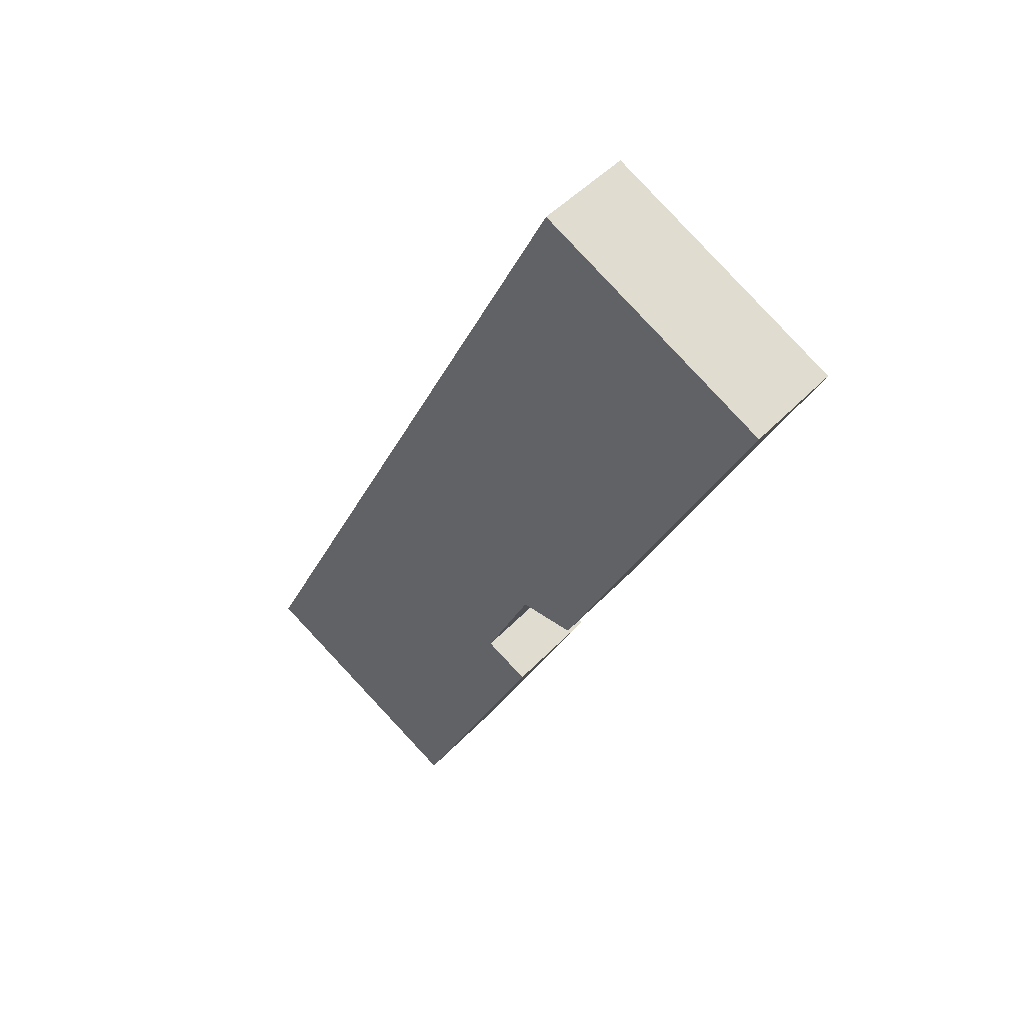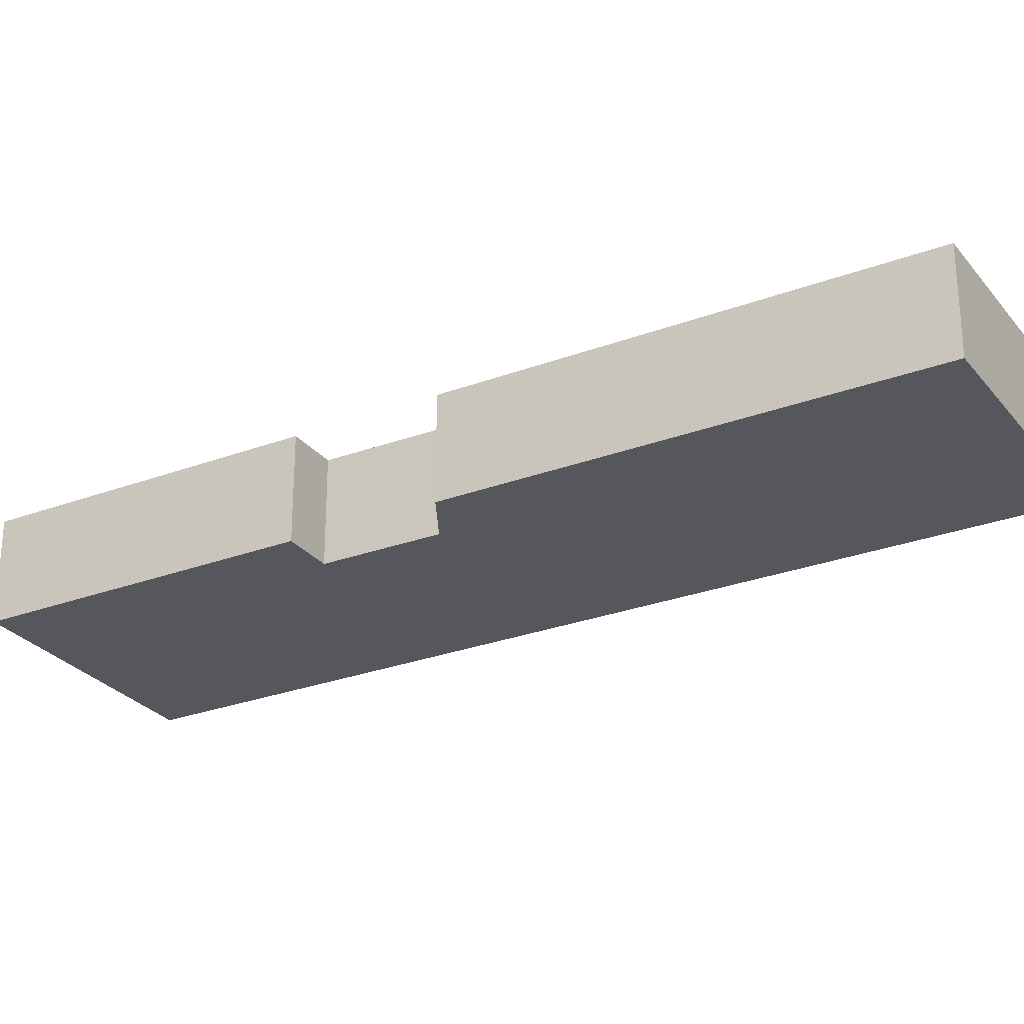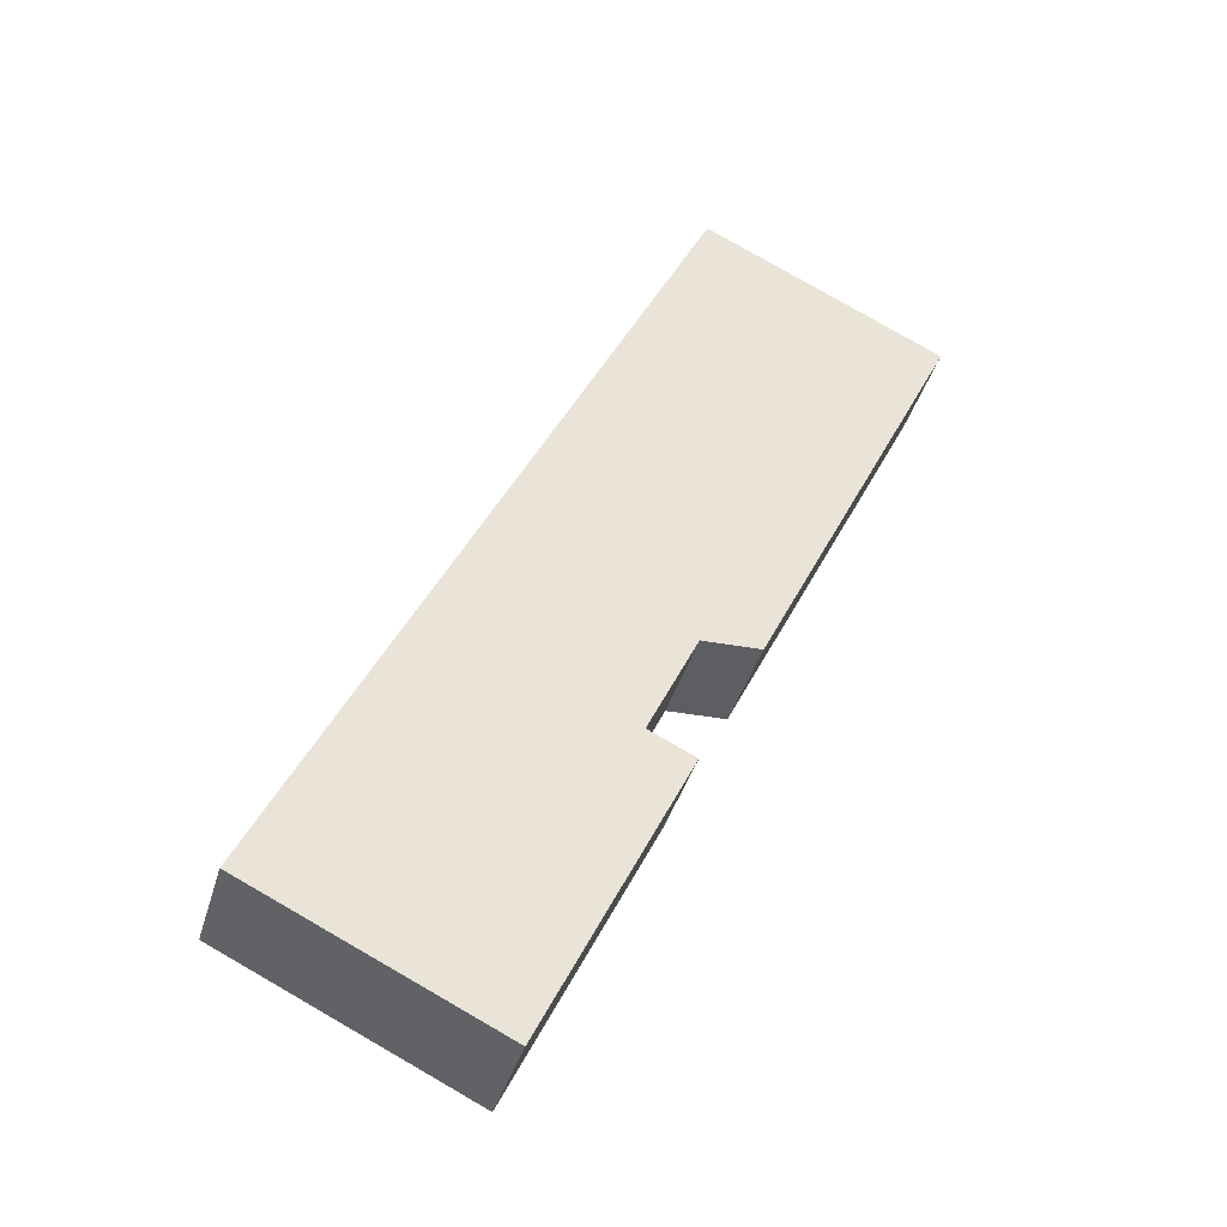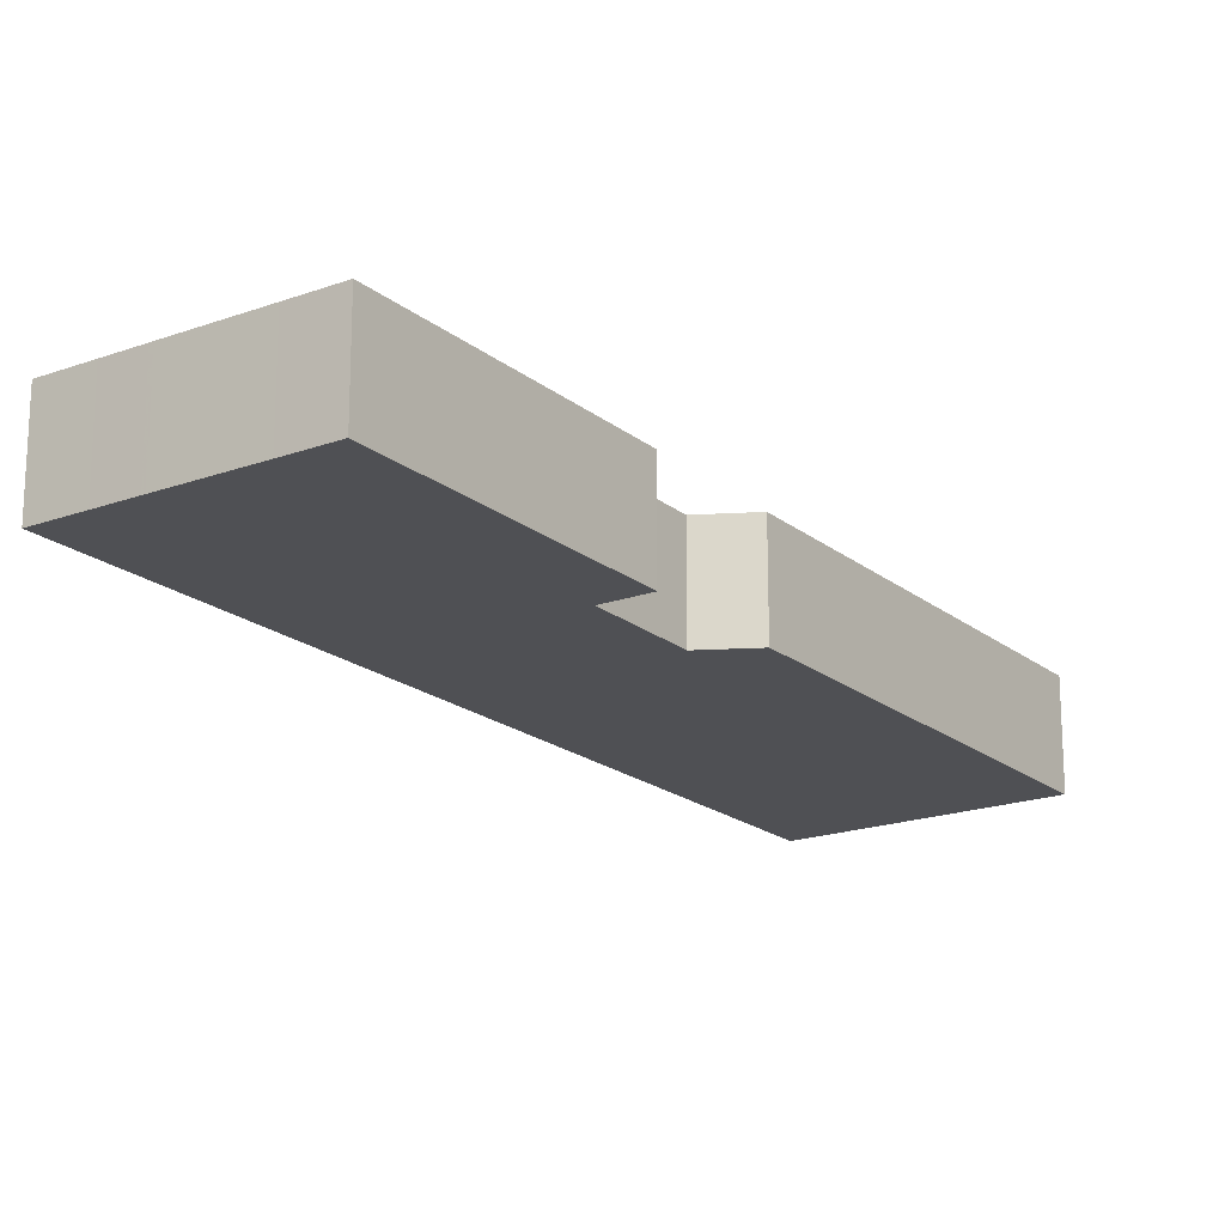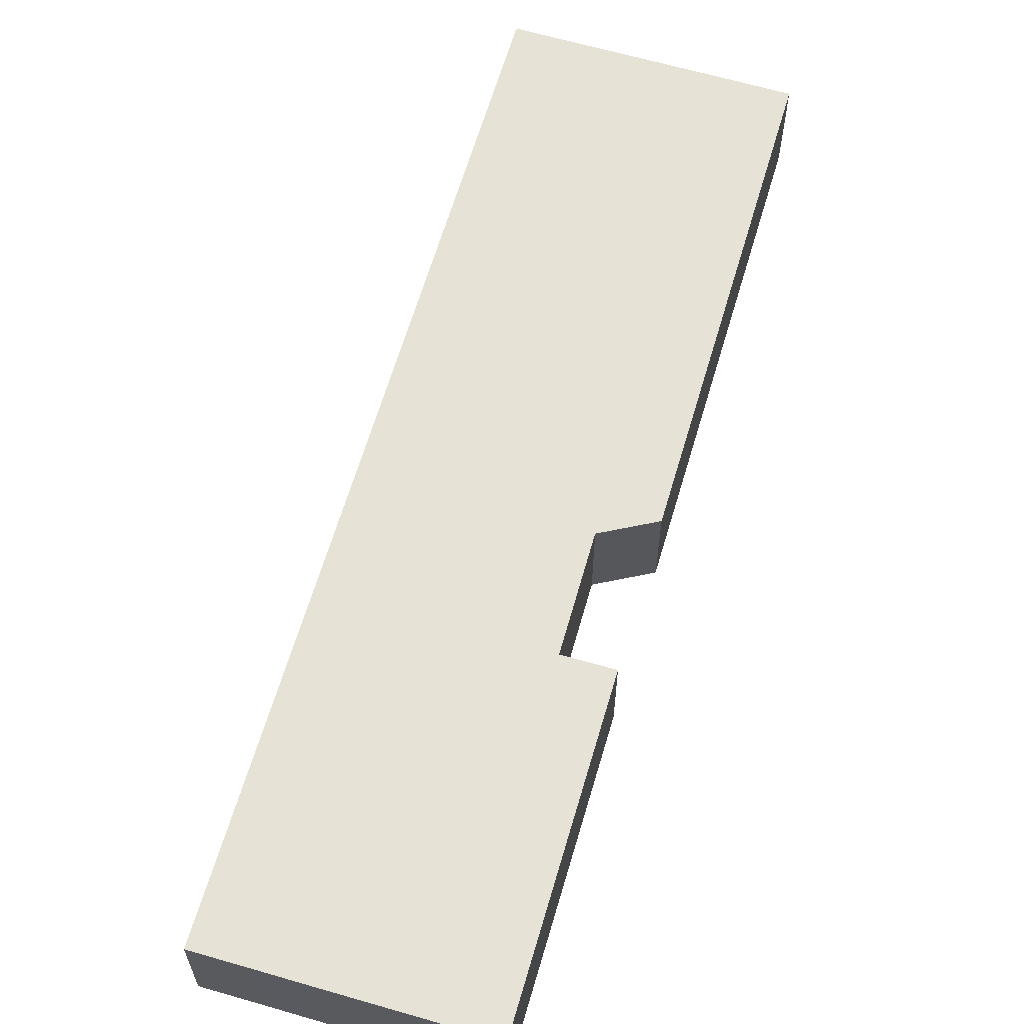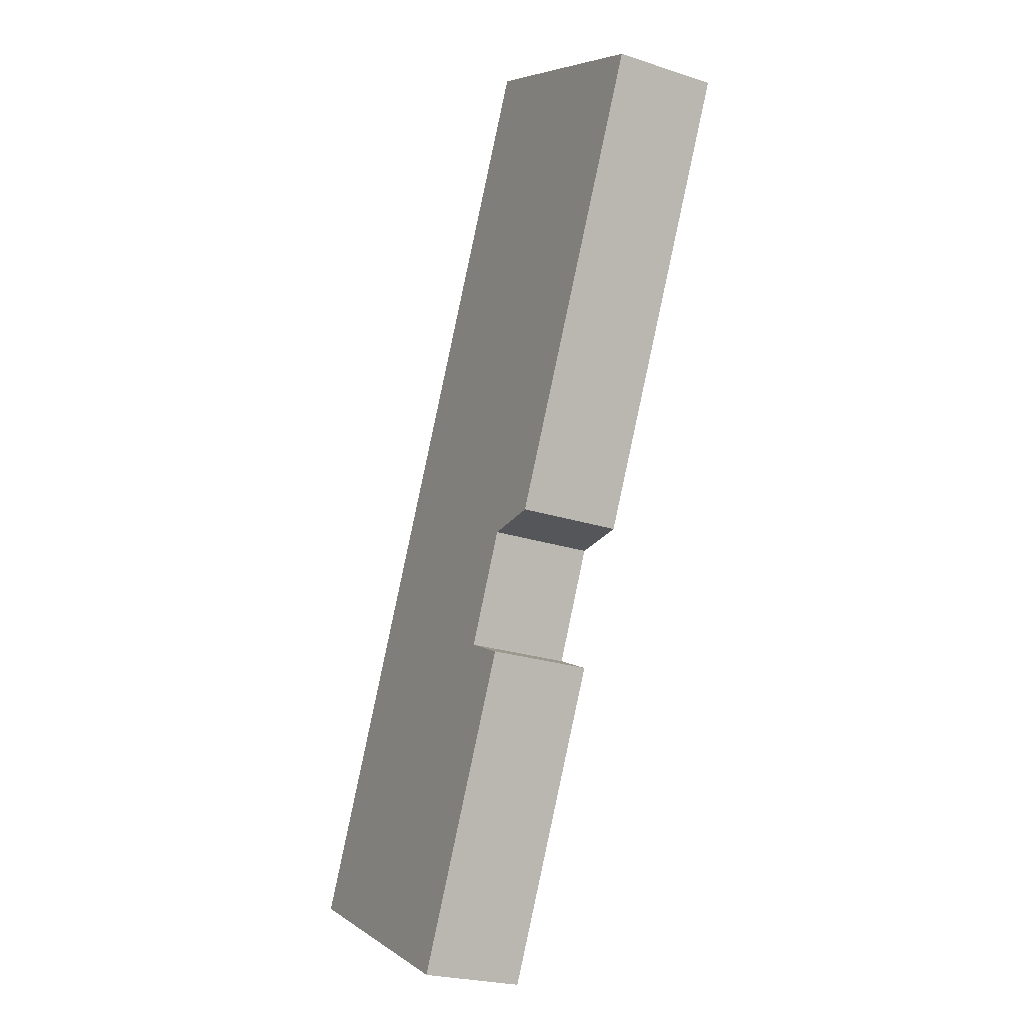
<metadata>
{"format":"obj","ext":"obj","renderer":"f3d","projection":"perspective","resolution":1024,"background":"white","views":[{"elev":47.6,"azim":-139.4,"up":"+Z"},{"elev":-27.5,"azim":-85.7,"up":"+Y"},{"elev":-40.0,"azim":164.2,"up":"+Z"},{"elev":-19.1,"azim":-171.2,"up":"+Y"},{"elev":63.3,"azim":170.7,"up":"+Y"},{"elev":-23.8,"azim":-118.7,"up":"+Z"}]}
</metadata>
<code>
g default
v 18.26 0 -54.06
v 20.19 0 -53.14
v 27.43 0 -49.66
v 27.87 0 -49.45
v 30.75 0 -48.06
v 32.67 0 -47.14
v 35.2 0 -45.92
v 38.96 0 -44.12
v 11.94 0 12.23
v 9.705 0 16.9
v 6.509 0 23.57
v 2.457 0 32.04
v 0.7826 0 35.52
v -1.156 0 39.56
v -10.02 0 58.05
v -13.16 0 56.54
v -13.61 0 56.32
v -26.15 0 50.26
v -31.65 0 47.6
v -38.96 0 44.06
v -38.01 0 42.08
v -29.98 0 25.36
v -15.73 0 -4.27
v -14.61 0 -6.616
v -9.983 0 -6.827
v -7.563 0 -6.939
v -4.937 0 -12.55
v -1.668 0 -19.54
v -1.587 0 -19.72
v -7.138 0 -22.36
v -0.8118 0 -35.54
v 2.253 0 -41.92
v 4.805 0 -47.25
v 9.991 0 -58.04
v 16.27 0 -55.02
v 18.26 12.44 -54.06
v 20.19 12.44 -53.14
v 27.43 12.44 -49.66
v 27.87 12.44 -49.45
v 30.75 12.44 -48.06
v 32.67 12.44 -47.14
v 35.2 12.44 -45.92
v 38.96 12.44 -44.12
v 11.94 12.44 12.23
v 9.705 12.44 16.9
v 6.509 12.44 23.57
v 2.457 12.44 32.04
v 0.7826 12.44 35.52
v -1.156 12.44 39.56
v -10.02 12.44 58.05
v -13.16 12.44 56.54
v -13.61 12.44 56.32
v -26.15 12.44 50.26
v -31.65 12.44 47.6
v -38.96 12.44 44.06
v -38.01 12.44 42.08
v -29.98 12.44 25.36
v -15.73 12.44 -4.27
v -14.61 12.44 -6.616
v -9.983 12.44 -6.827
v -7.563 12.44 -6.939
v -4.937 12.44 -12.55
v -1.668 12.44 -19.54
v -1.587 12.44 -19.72
v -7.138 12.44 -22.36
v -0.8118 12.44 -35.54
v 2.253 12.44 -41.92
v 4.805 12.44 -47.25
v 9.991 12.44 -58.04
v 16.27 12.44 -55.02
f 17 15 16
f 18 15 17
f 19 15 18
f 20 15 19
f 21 15 20
f 15 21 14
f 14 21 13
f 13 21 12
f 22 12 21
f 12 22 11
f 11 22 10
f 10 22 9
f 23 9 22
f 24 9 23
f 25 9 24
f 26 9 25
f 27 9 26
f 28 9 27
f 29 9 28
f 31 29 30
f 31 9 29
f 32 9 31
f 9 32 8
f 8 32 7
f 7 32 6
f 33 6 32
f 6 33 5
f 5 33 4
f 4 33 3
f 3 33 2
f 2 33 1
f 1 33 35
f 34 35 33
f 51 50 52
f 52 50 53
f 53 50 54
f 54 50 55
f 55 50 56
f 49 56 50
f 48 56 49
f 47 56 48
f 56 47 57
f 46 57 47
f 45 57 46
f 44 57 45
f 57 44 58
f 58 44 59
f 59 44 60
f 60 44 61
f 61 44 62
f 62 44 63
f 63 44 64
f 65 64 66
f 64 44 66
f 66 44 67
f 43 67 44
f 42 67 43
f 41 67 42
f 67 41 68
f 40 68 41
f 39 68 40
f 38 68 39
f 37 68 38
f 36 68 37
f 70 68 36
f 68 70 69
f 16 15 50
f 50 51 16
f 17 16 51
f 51 52 17
f 18 17 52
f 52 53 18
f 19 18 53
f 53 54 19
f 20 19 54
f 54 55 20
f 21 20 55
f 55 56 21
f 15 14 49
f 49 50 15
f 14 13 48
f 48 49 14
f 13 12 47
f 47 48 13
f 22 21 56
f 56 57 22
f 12 11 46
f 46 47 12
f 11 10 45
f 45 46 11
f 10 9 44
f 44 45 10
f 23 22 57
f 57 58 23
f 24 23 58
f 58 59 24
f 25 24 59
f 59 60 25
f 26 25 60
f 60 61 26
f 27 26 61
f 61 62 27
f 28 27 62
f 62 63 28
f 29 28 63
f 63 64 29
f 30 29 64
f 64 65 30
f 31 30 65
f 65 66 31
f 32 31 66
f 66 67 32
f 9 8 43
f 43 44 9
f 8 7 42
f 42 43 8
f 7 6 41
f 41 42 7
f 33 32 67
f 67 68 33
f 6 5 40
f 40 41 6
f 5 4 39
f 39 40 5
f 4 3 38
f 38 39 4
f 3 2 37
f 37 38 3
f 2 1 36
f 36 37 2
f 1 35 70
f 70 36 1
f 35 34 69
f 69 70 35
f 34 33 68
f 68 69 34

</code>
